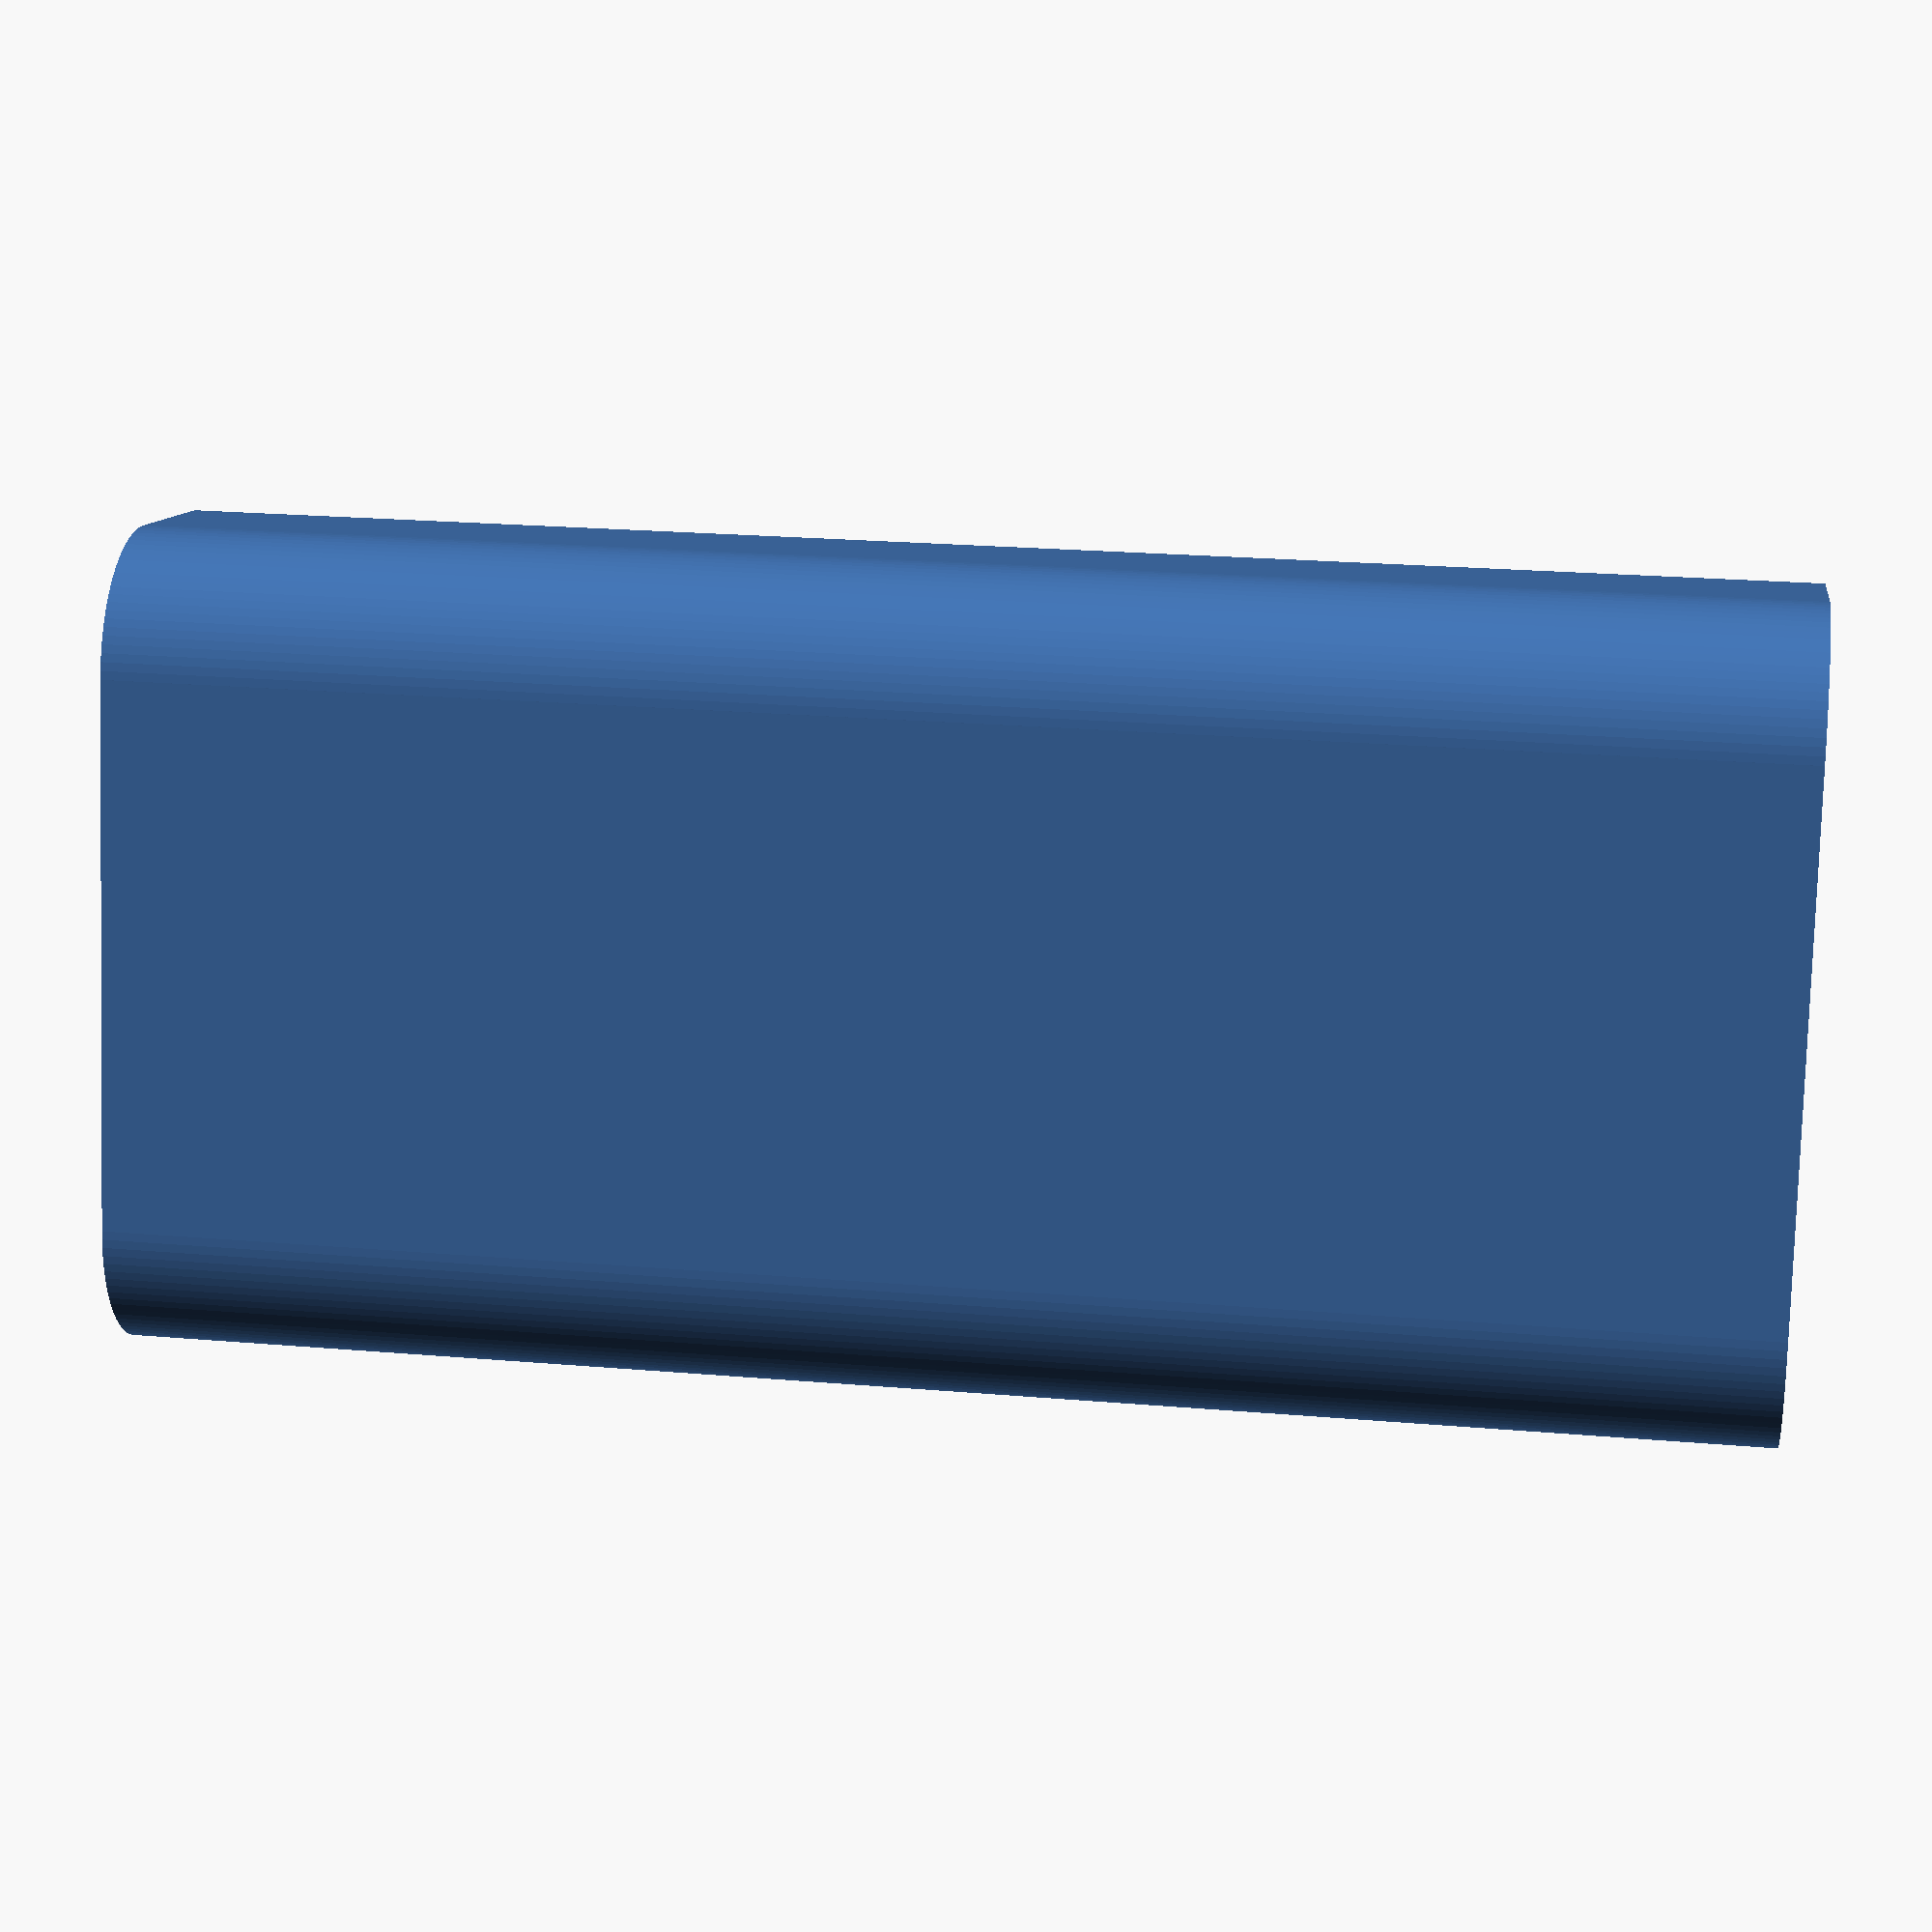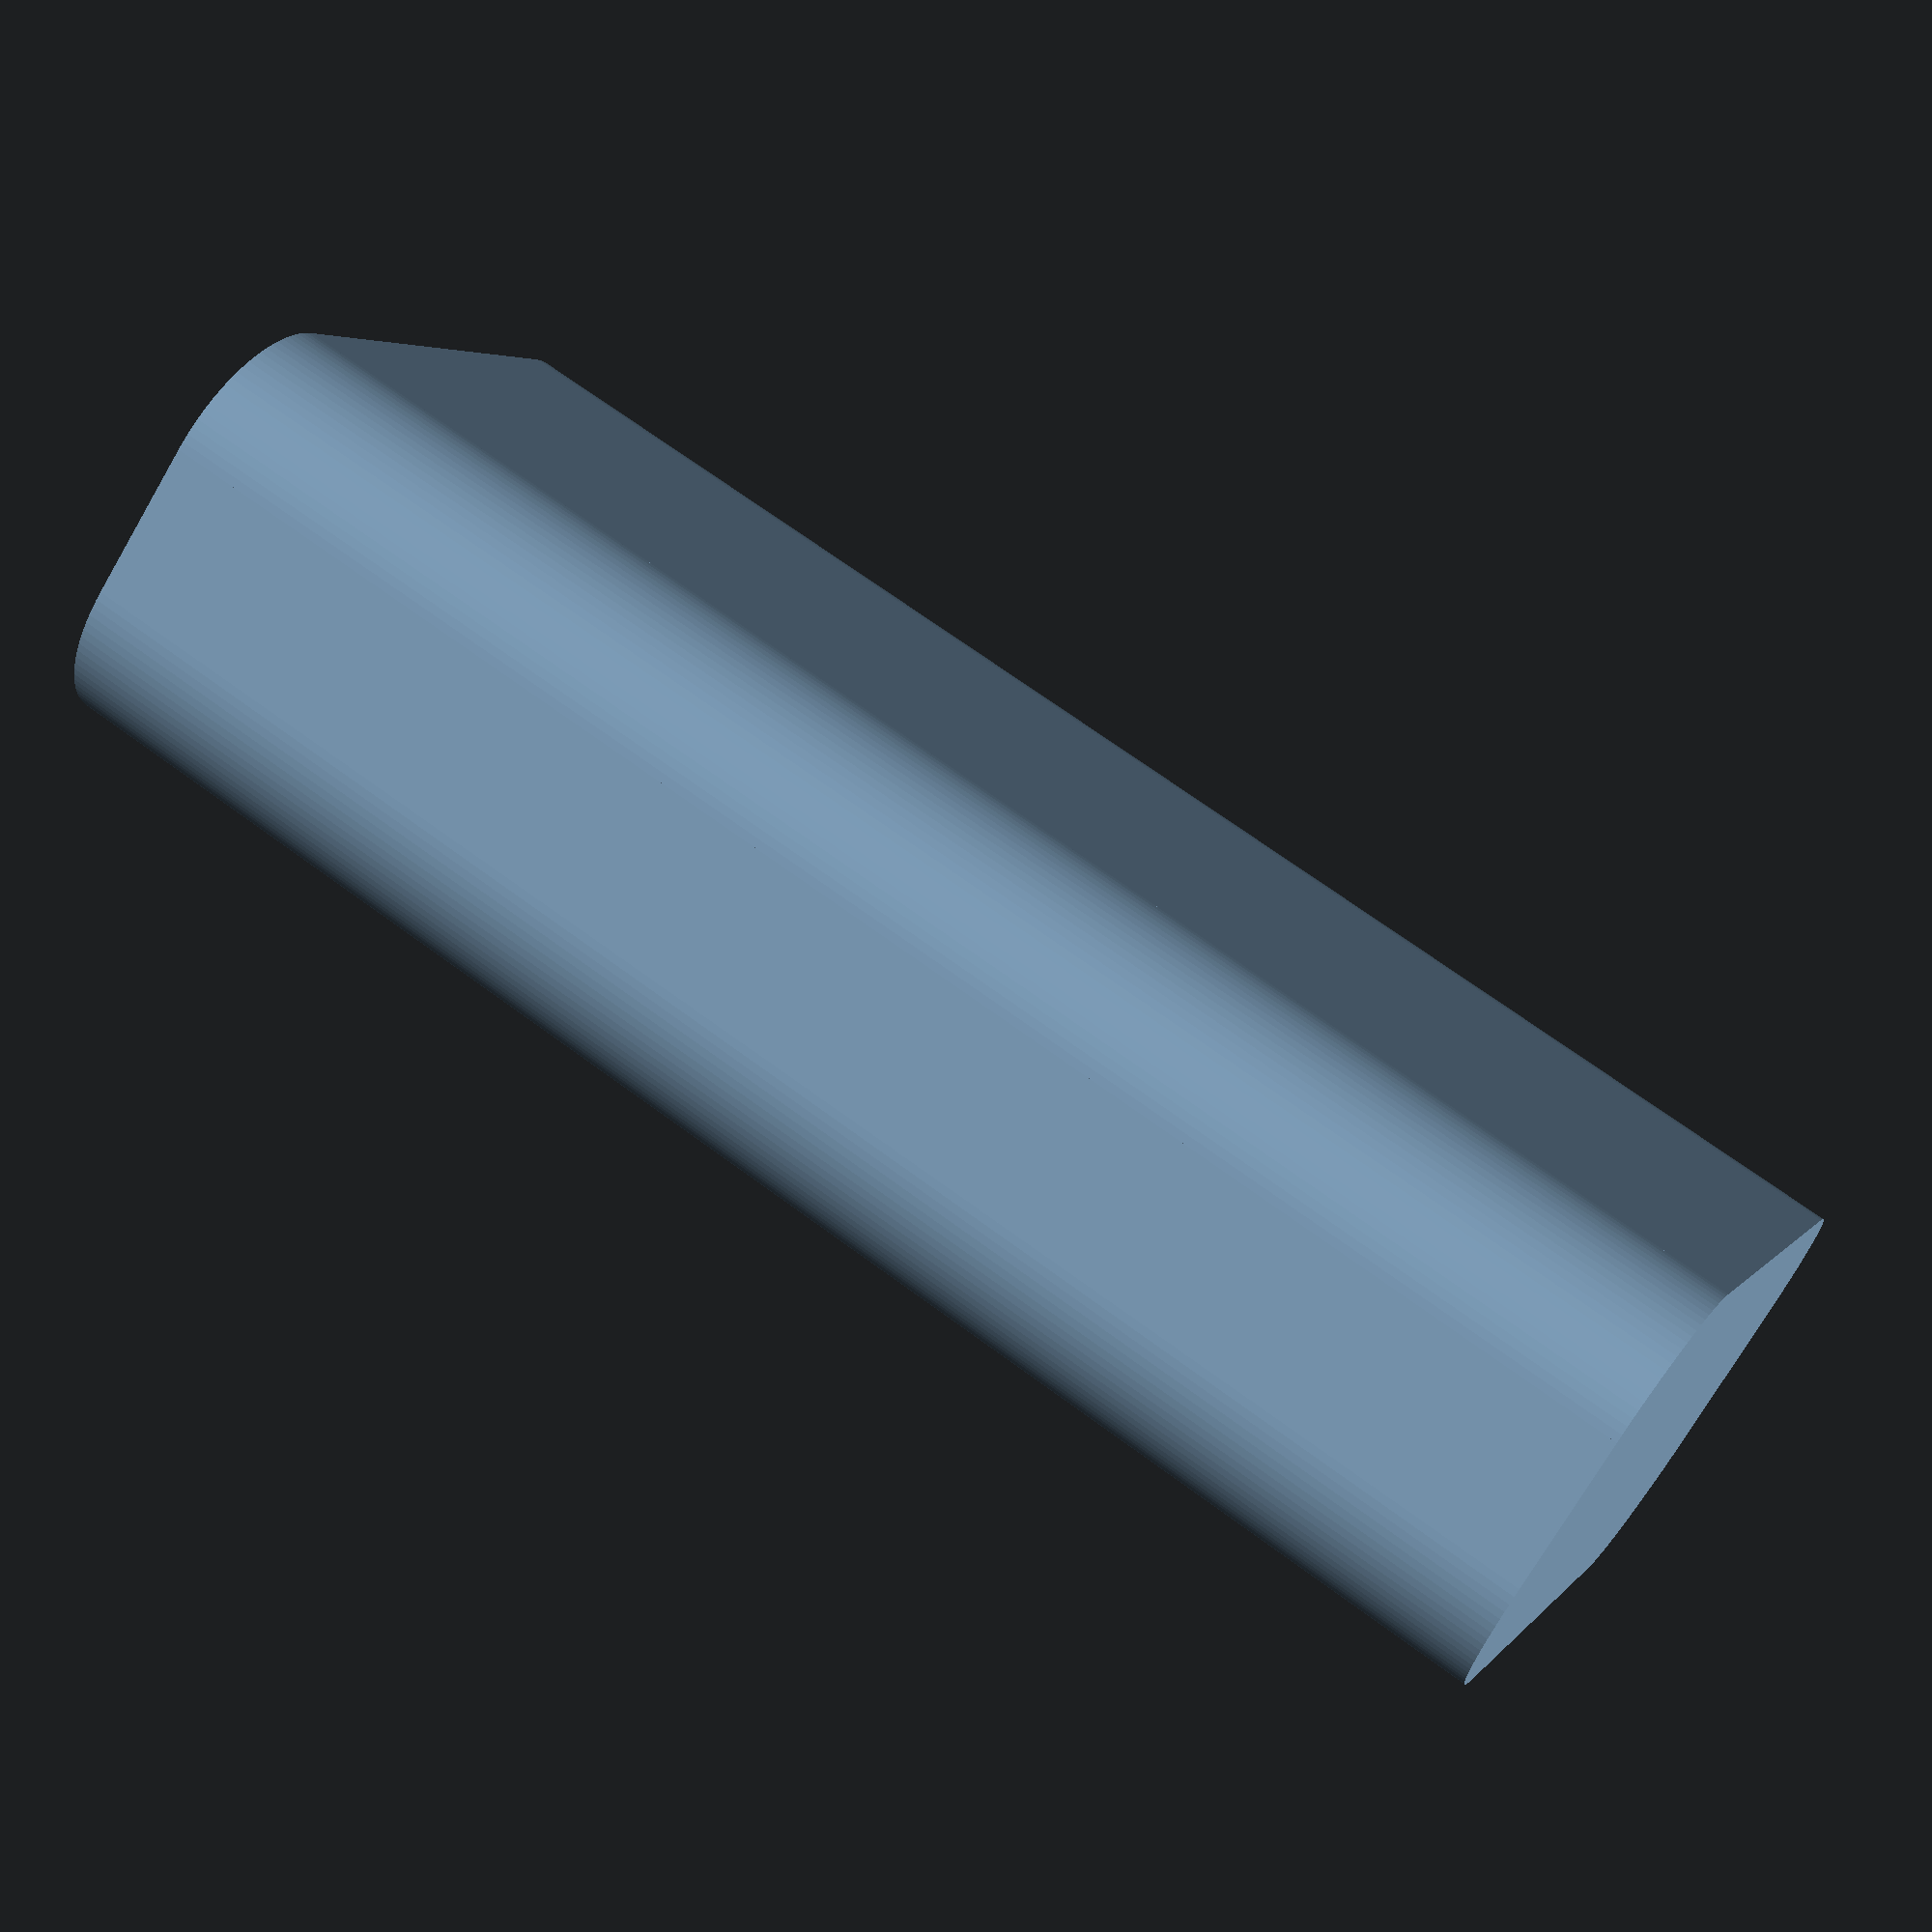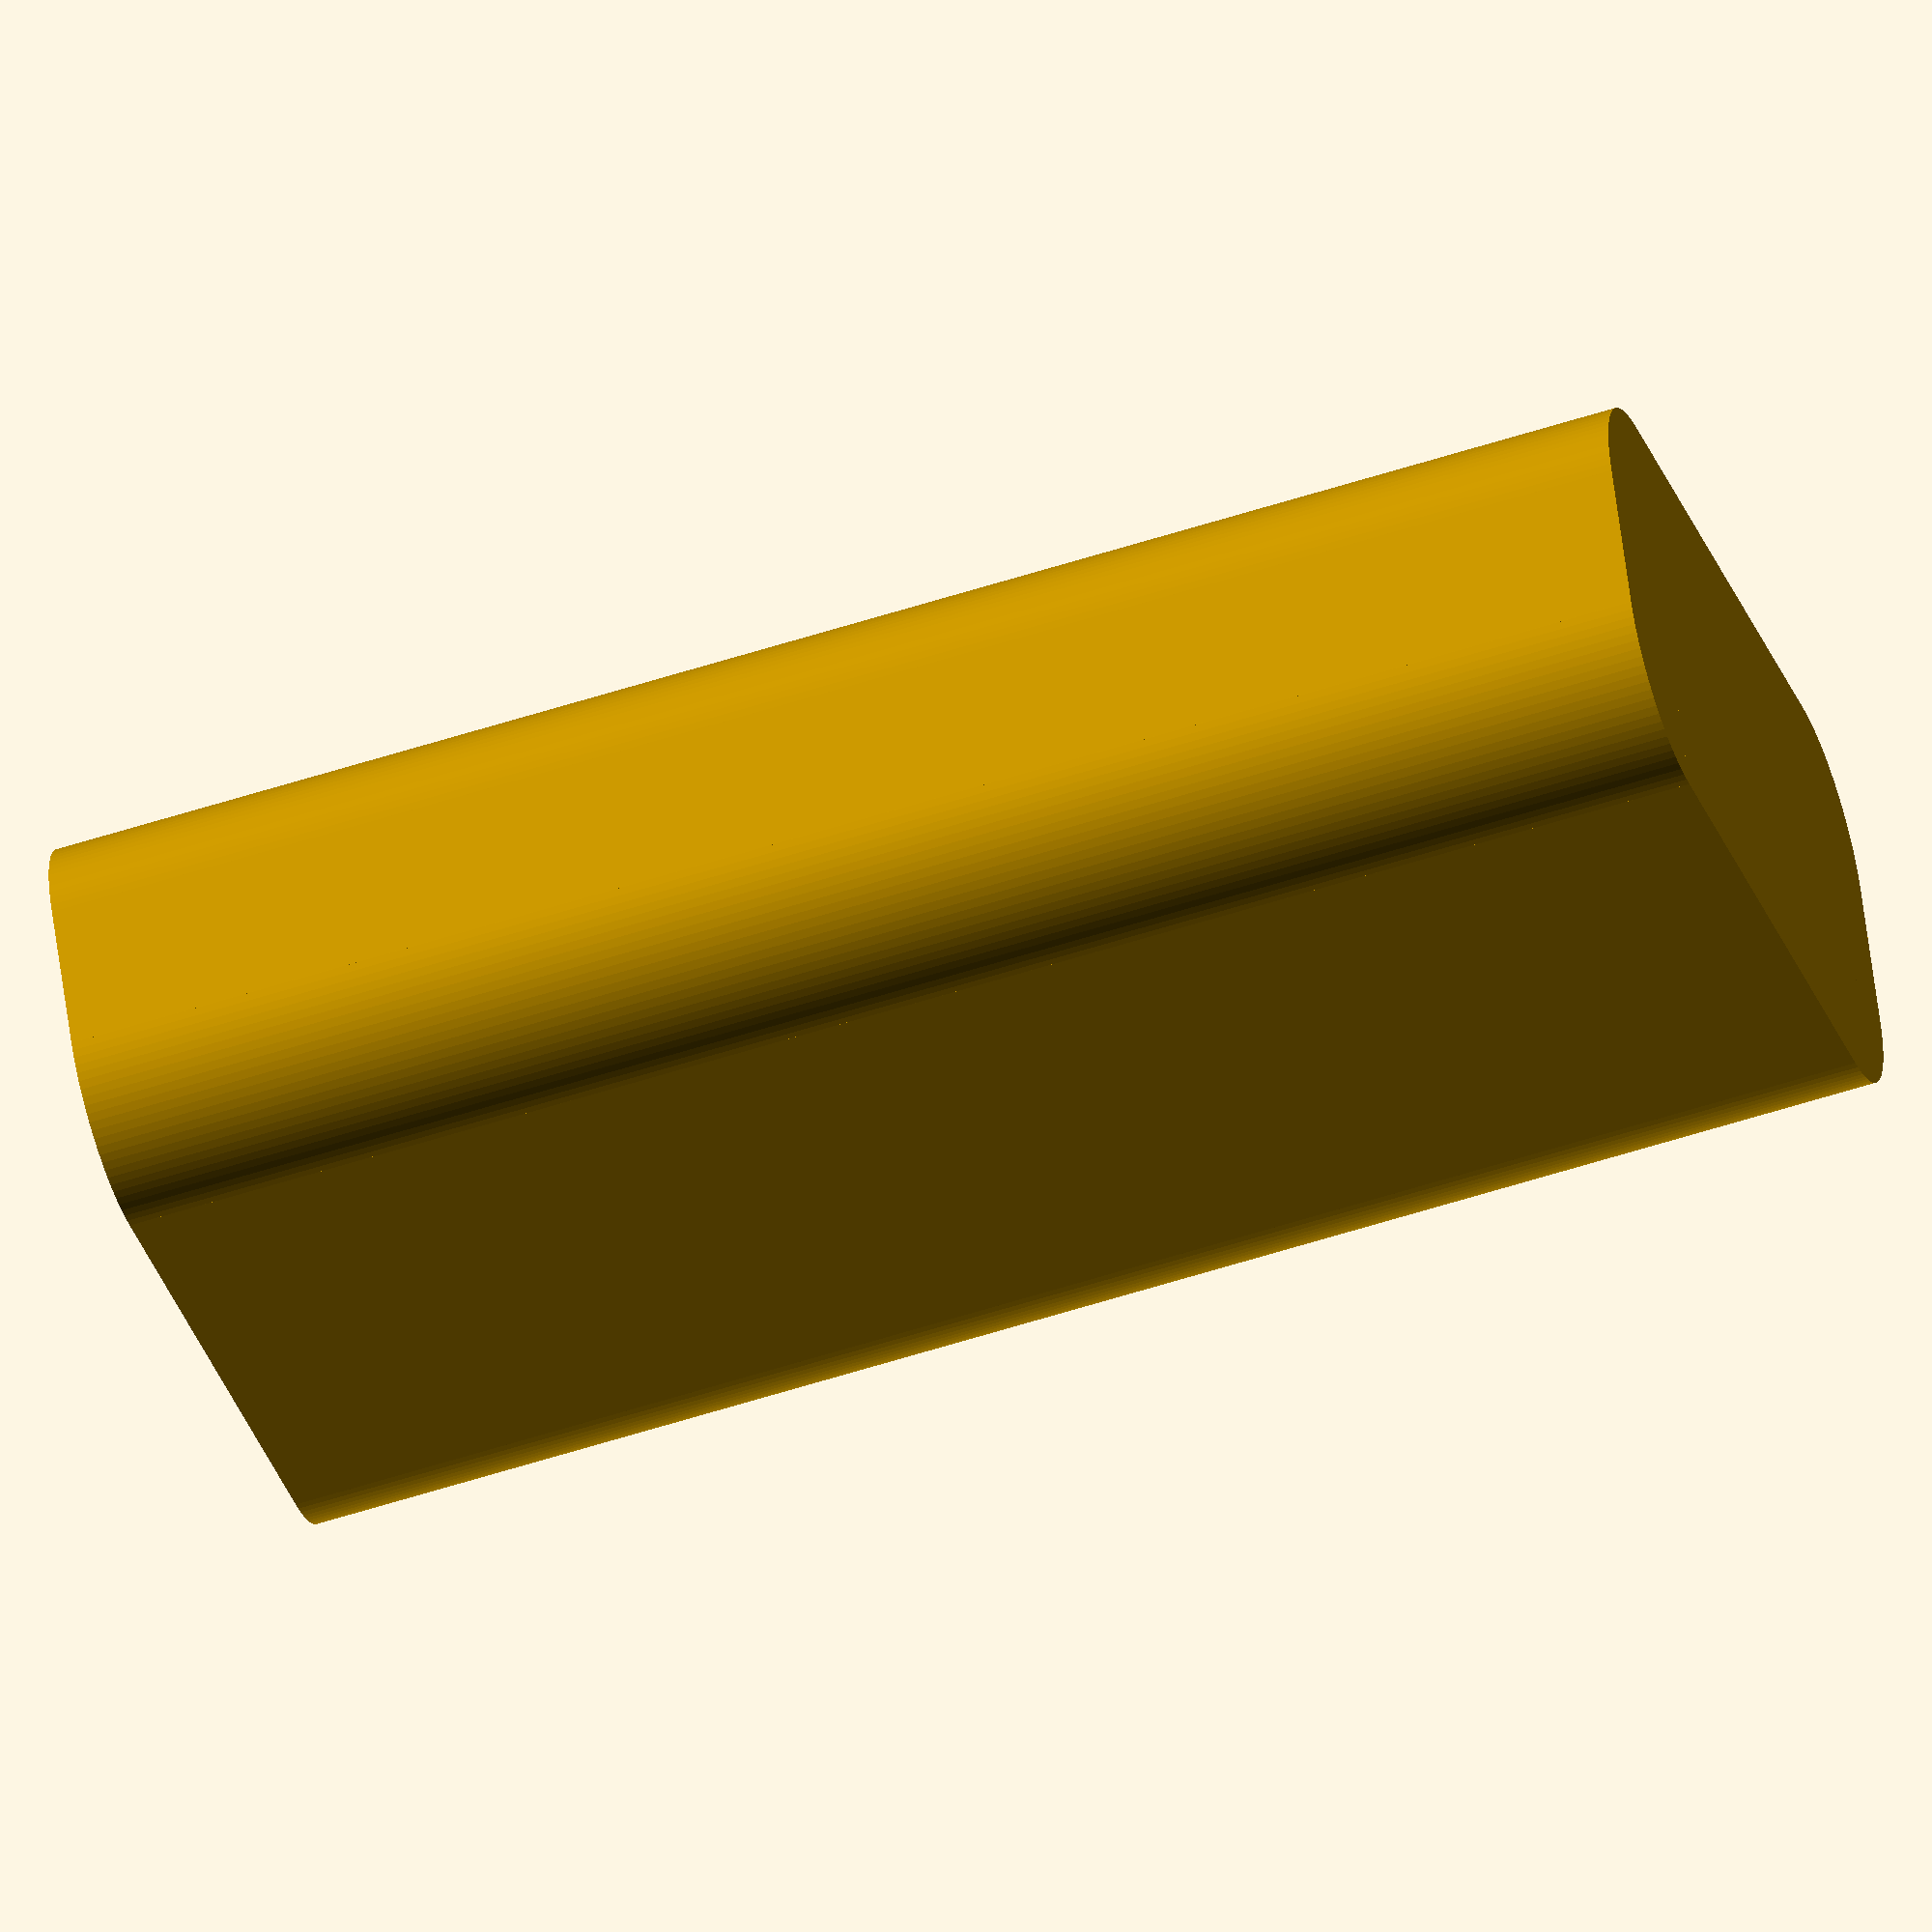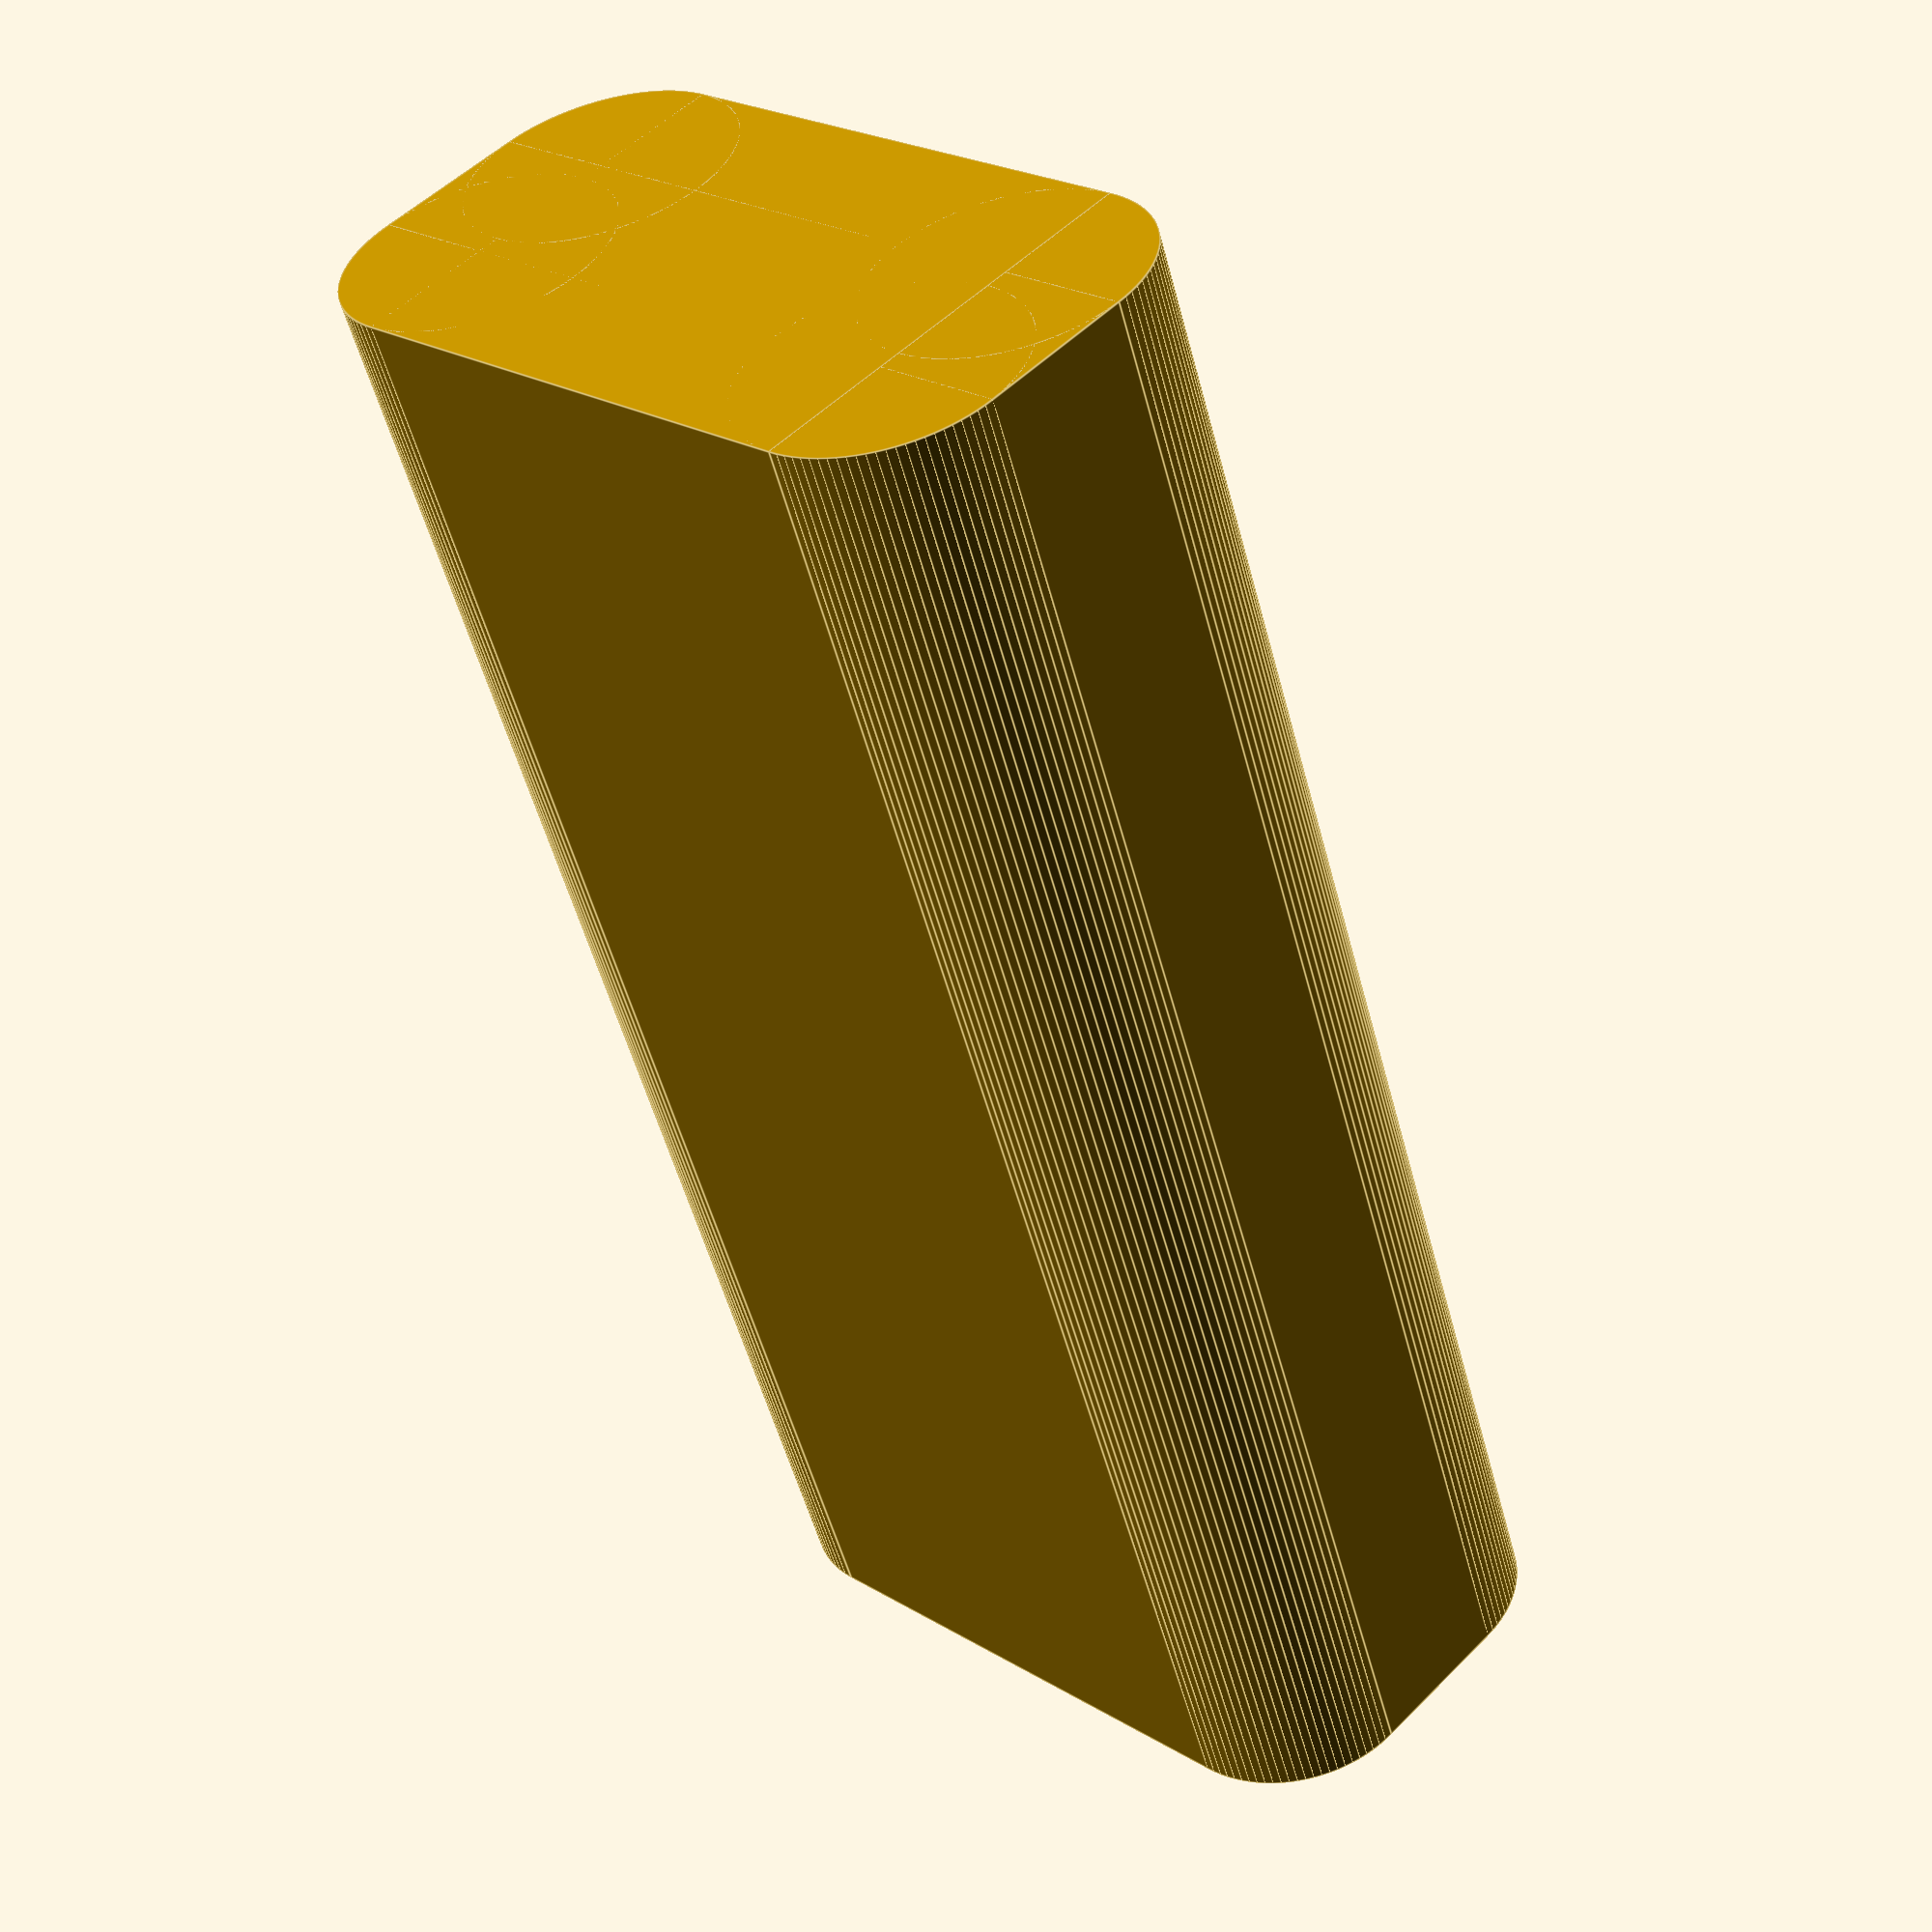
<openscad>
$fn=100;
module tube(d=15,w=30,h=70) {
    translate([0,(w-d)/2,0])
    cylinder(d=d,h=h);
    translate([0,-(w-d)/2,0])
    cylinder(d=d,h=h);
    translate([-d/2,-(w-d)/2,0])
    cube([d,(w-d),h]);
}
module tube2(d=10,w=33,h=70,t=16) {
   
    translate([(t-d)/2,(w-d)/2,0])
    cylinder(d=d,h=h);
    translate([-(t-d)/2,(w-d)/2,0])
    cylinder(d=d,h=h);
    translate([-(t-d)/2,-(w-d)/2,0])
    cylinder(d=d,h=h);
    translate([(t-d)/2,-(w-d)/2,0])
    cylinder(d=d,h=h);
    
    translate([-(t-d)/2,-(w)/2,0])
    cube([(t-d),w,h]);
    translate([-(t)/2,-(w-d)/2,0])
    cube([t,(w-d),h]);
    
}
module board() {
    translate([4.5,-15,0])
    cube([2,30,67]);
    translate([0,-(30-12)/2,0])
    cylinder(d=12,h=12);
    translate([0,(30-12)/2,0])
    cylinder(d=12,h=12);
    translate([-(12)/2,-(30-12)/2,0])
    cube([12,(30-12),12]);
    
}

difference() {
    translate([0,0,0])
tube2(d=12,w=36,h=72,t=19);
    translate([0,0,10])
tube2(h=(70-12));
translate([0,0,-1])
board();
}

</openscad>
<views>
elev=157.6 azim=168.2 roll=81.5 proj=p view=wireframe
elev=112.4 azim=147.9 roll=233.3 proj=p view=solid
elev=55.3 azim=248.0 roll=289.0 proj=o view=solid
elev=232.7 azim=134.3 roll=165.3 proj=p view=edges
</views>
